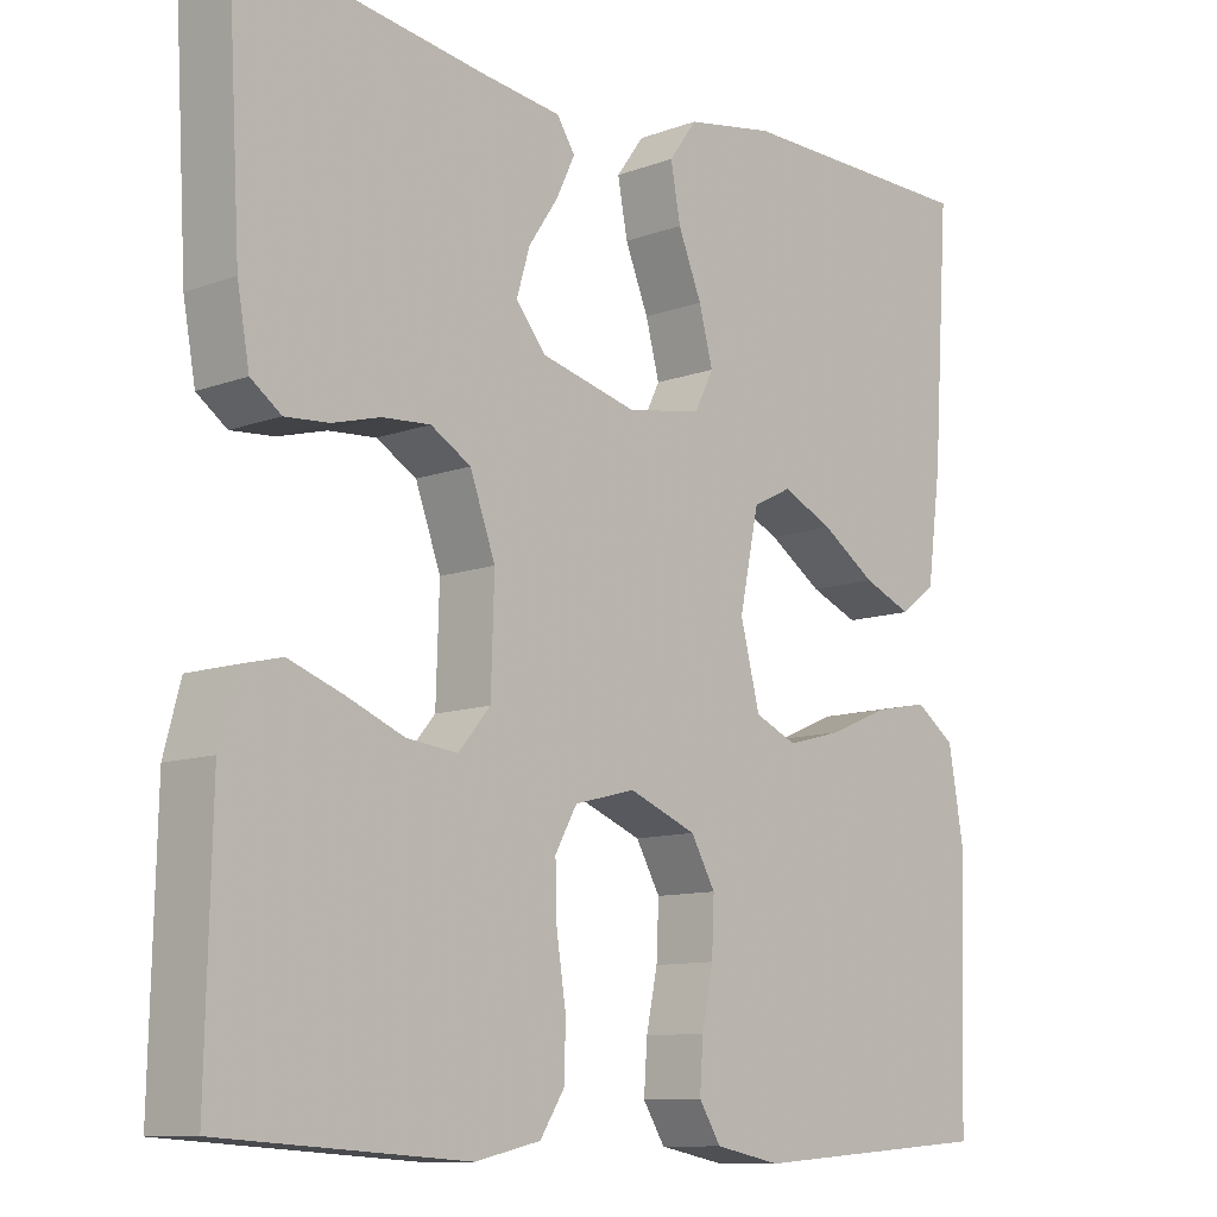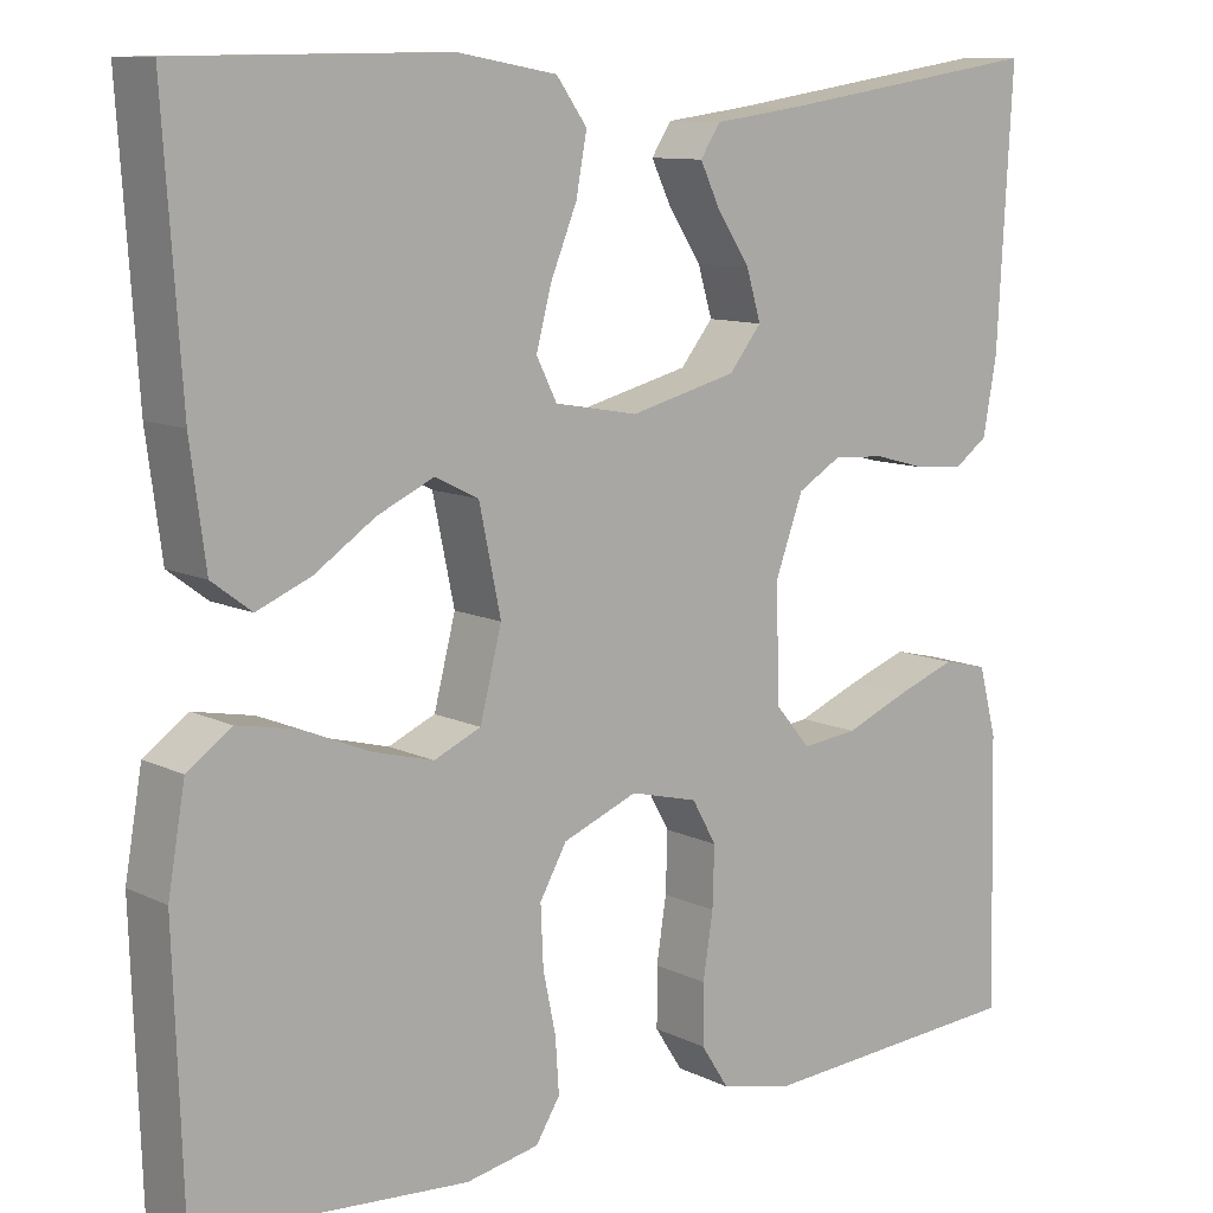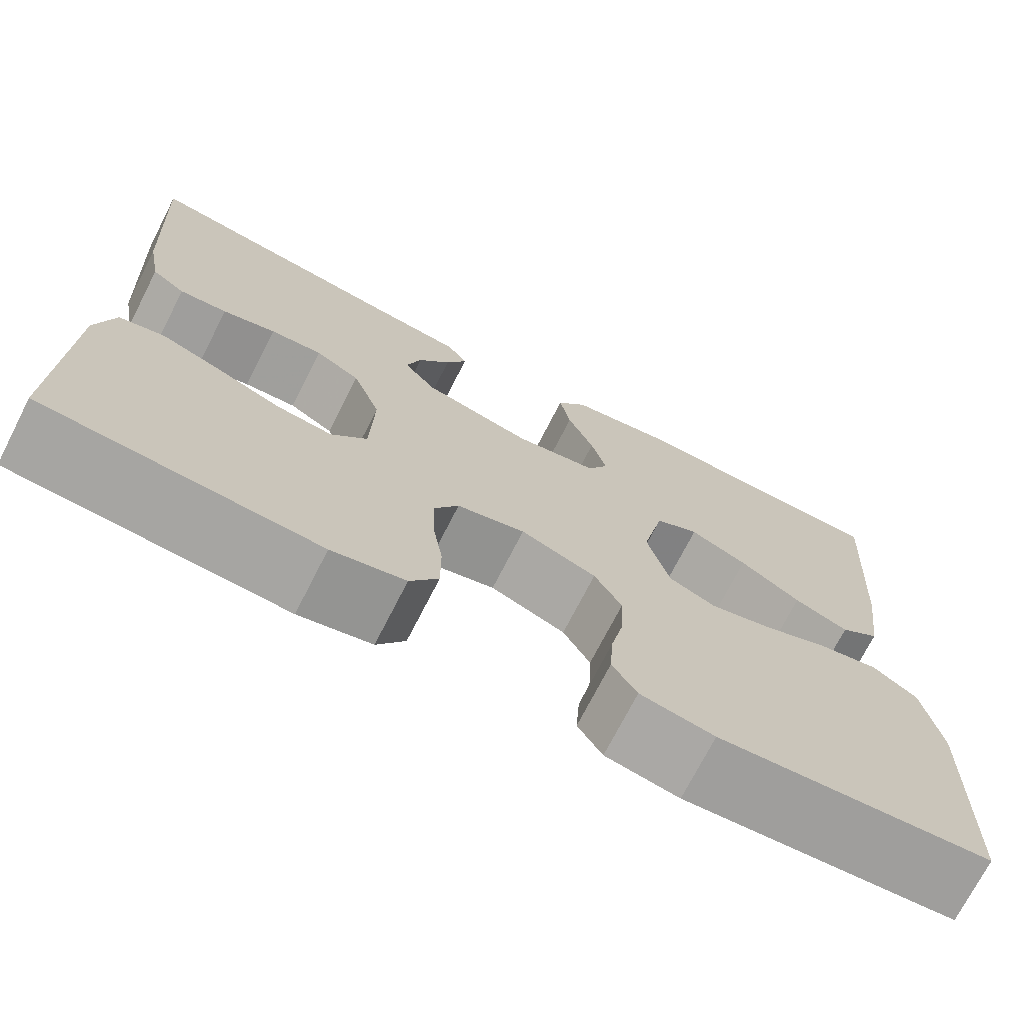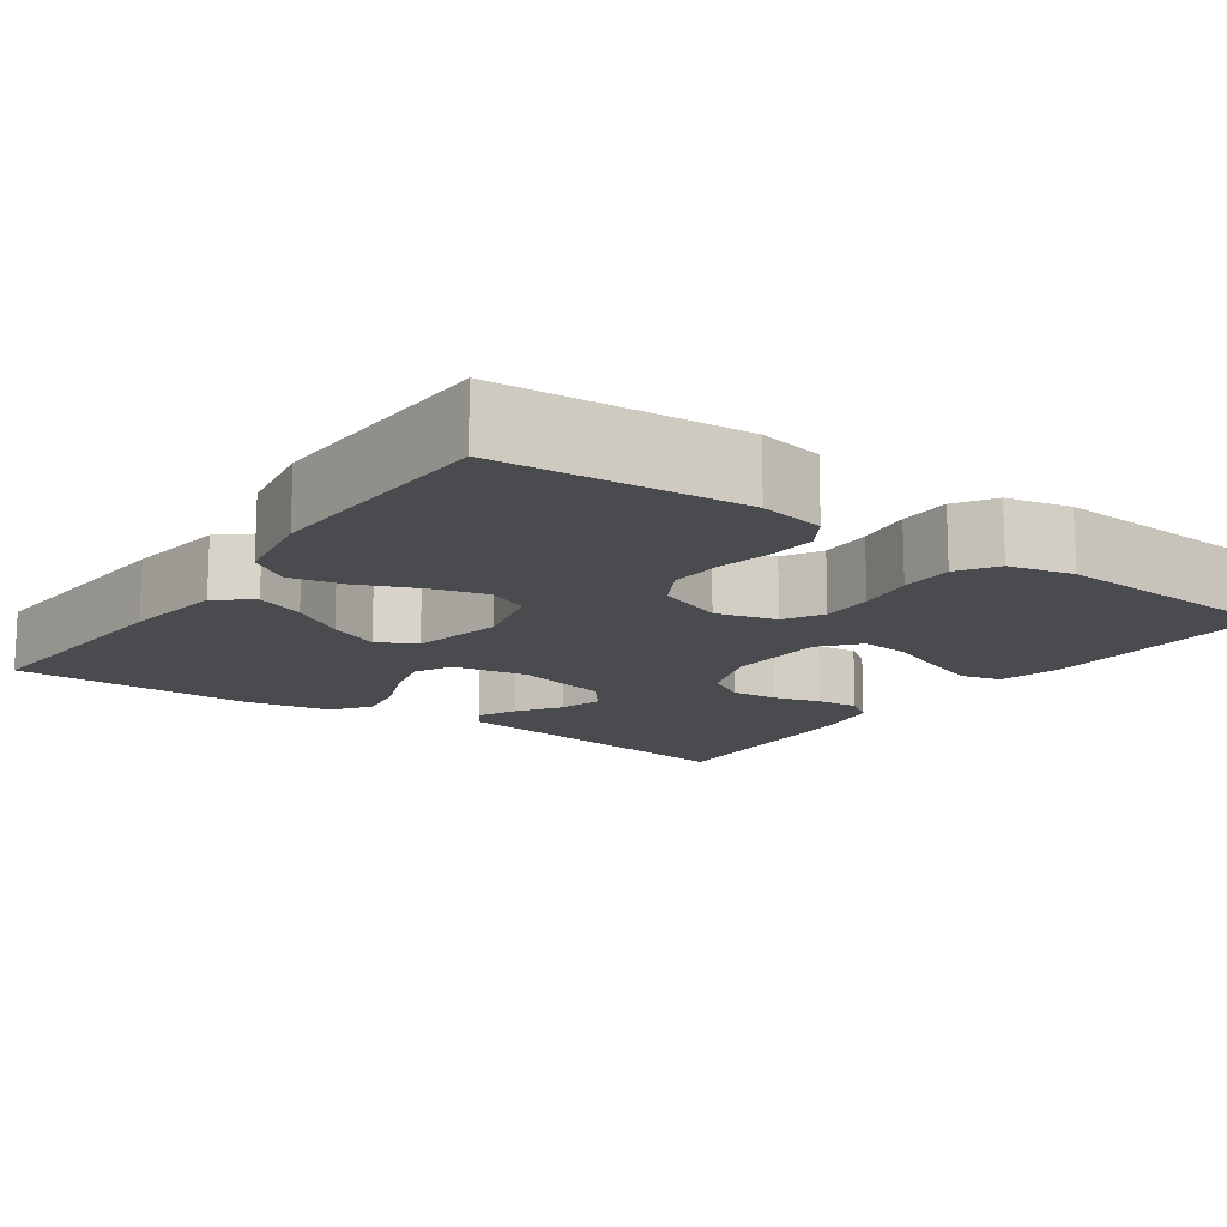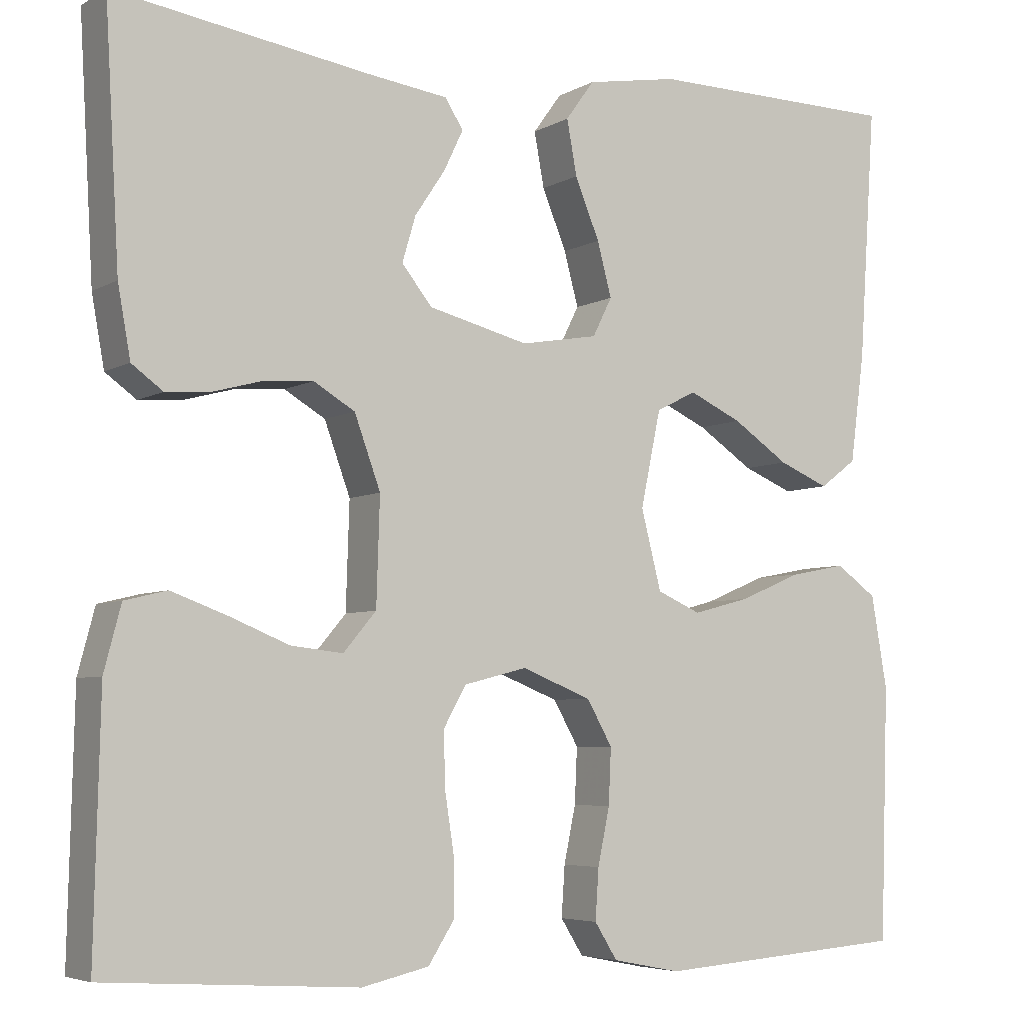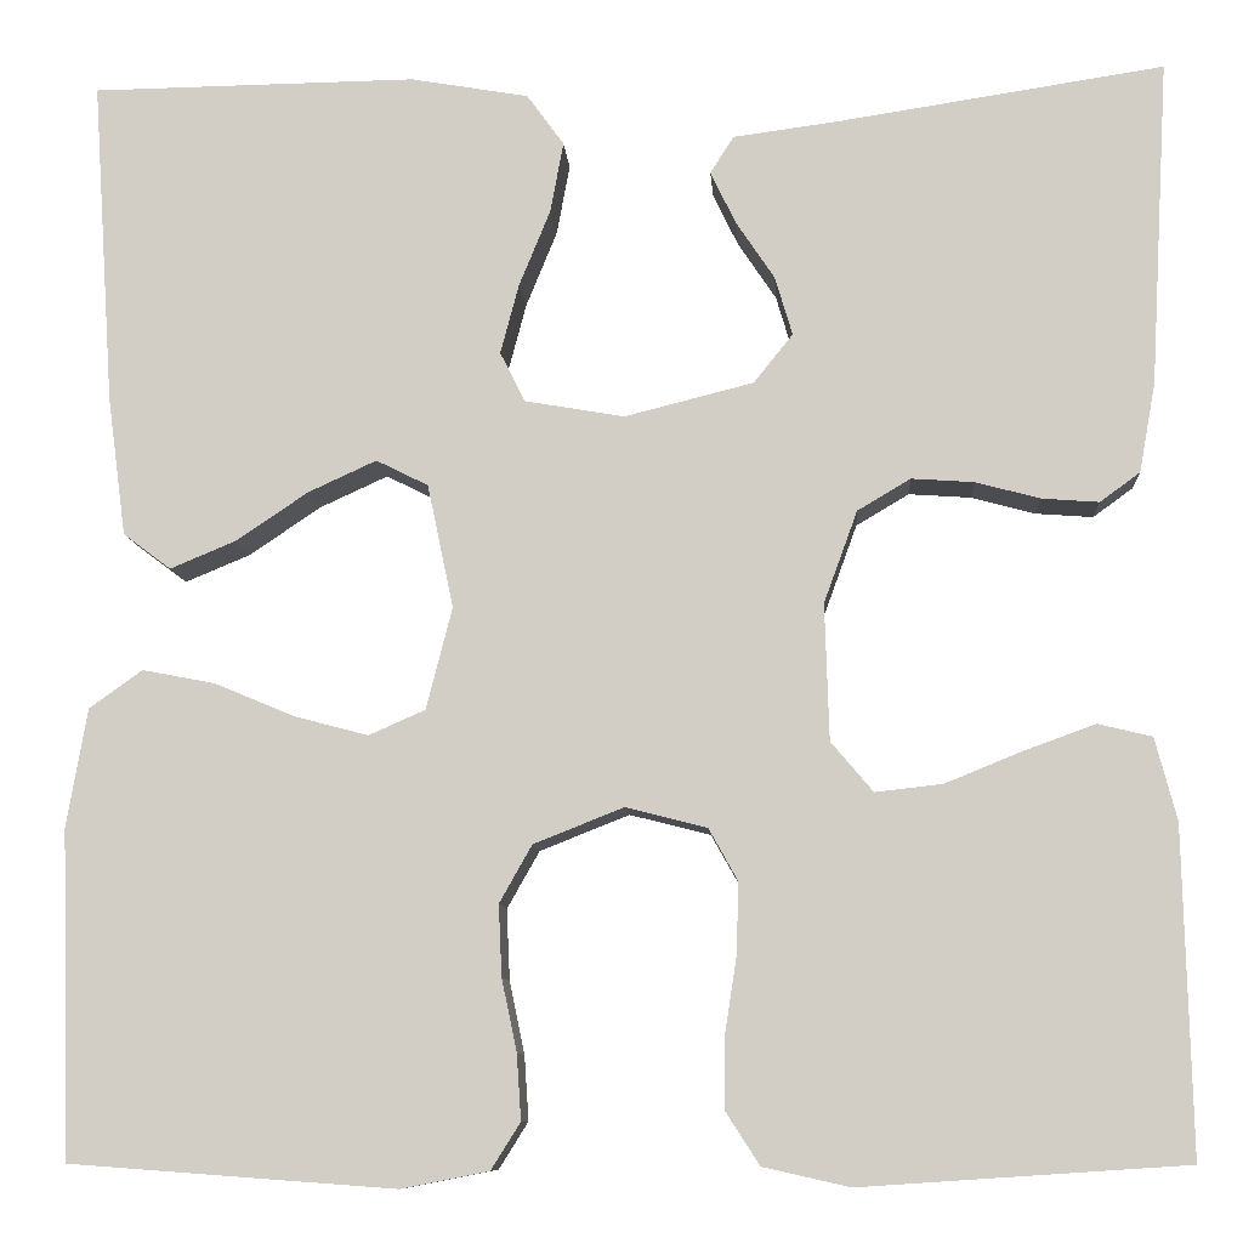
<metadata>
{"format":"obj","ext":"obj","renderer":"f3d","projection":"perspective","resolution":1024,"background":"white","views":[{"elev":-10.5,"azim":-47.1,"up":"+Z"},{"elev":10.4,"azim":140.5,"up":"+Z"},{"elev":-72.6,"azim":-27.1,"up":"+Z"},{"elev":-14.1,"azim":144.9,"up":"+Y"},{"elev":-5.3,"azim":-31.3,"up":"+Z"},{"elev":-9.3,"azim":-176.2,"up":"+Z"}]}
</metadata>
<code>
v 0.5 0.07 -0.5
v 0.2 0.07 -0.522
v 0.119 0.07 -0.506
v 0.092 0.07 -0.463
v 0.096 0.07 -0.403
v 0.11 0.07 -0.336
v 0.113 0.07 -0.27
v 0.083 0.07 -0.217
v 0 0.07 -0.184
v -0.075 0.07 -0.203
v -0.102 0.07 -0.251
v -0.1 0.07 -0.317
v -0.089 0.07 -0.388
v -0.089 0.07 -0.454
v -0.12 0.07 -0.502
v -0.2 0.07 -0.52
v -0.5 0.07 -0.5
v -0.493 0.07 -0.2
v -0.473 0.07 -0.124
v -0.423 0.07 -0.112
v -0.357 0.07 -0.136
v -0.286 0.07 -0.165
v -0.224 0.07 -0.172
v -0.185 0.07 -0.126
v -0.181 0.07 0
v -0.212 0.07 0.085
v -0.261 0.07 0.114
v -0.319 0.07 0.11
v -0.378 0.07 0.094
v -0.431 0.07 0.09
v -0.468 0.07 0.117
v -0.483 0.07 0.2
v -0.5 0.07 0.5
v -0.2 0.07 0.454
v -0.102 0.07 0.441
v -0.08 0.07 0.407
v -0.103 0.07 0.359
v -0.139 0.07 0.305
v -0.155 0.07 0.251
v -0.119 0.07 0.206
v 0 0.07 0.176
v 0.092 0.07 0.192
v 0.115 0.07 0.238
v 0.098 0.07 0.302
v 0.069 0.07 0.373
v 0.057 0.07 0.438
v 0.091 0.07 0.485
v 0.2 0.07 0.504
v 0.5 0.07 0.5
v 0.48 0.07 0.2
v 0.463 0.07 0.072
v 0.419 0.07 0.039
v 0.359 0.07 0.064
v 0.292 0.07 0.109
v 0.229 0.07 0.138
v 0.181 0.07 0.114
v 0.157 0.07 0
v 0.181 0.07 -0.094
v 0.233 0.07 -0.117
v 0.301 0.07 -0.099
v 0.375 0.07 -0.068
v 0.442 0.07 -0.055
v 0.491 0.07 -0.09
v 0.51 0.07 -0.2
v 0.5 0 -0.5
v 0.2 0 -0.522
v 0.119 0 -0.506
v 0.092 0 -0.463
v 0.096 0 -0.403
v 0.11 0 -0.336
v 0.113 0 -0.27
v 0.083 0 -0.217
v 0 0 -0.184
v -0.075 0 -0.203
v -0.102 0 -0.251
v -0.1 0 -0.317
v -0.089 0 -0.388
v -0.089 0 -0.454
v -0.12 0 -0.502
v -0.2 0 -0.52
v -0.5 0 -0.5
v -0.493 0 -0.2
v -0.473 0 -0.124
v -0.423 0 -0.112
v -0.357 0 -0.136
v -0.286 0 -0.165
v -0.224 0 -0.172
v -0.185 0 -0.126
v -0.181 0 0
v -0.212 0 0.085
v -0.261 0 0.114
v -0.319 0 0.11
v -0.378 0 0.094
v -0.431 0 0.09
v -0.468 0 0.117
v -0.483 0 0.2
v -0.5 0 0.5
v -0.2 0 0.454
v -0.102 0 0.441
v -0.08 0 0.407
v -0.103 0 0.359
v -0.139 0 0.305
v -0.155 0 0.251
v -0.119 0 0.206
v 0 0 0.176
v 0.092 0 0.192
v 0.115 0 0.238
v 0.098 0 0.302
v 0.069 0 0.373
v 0.057 0 0.438
v 0.091 0 0.485
v 0.2 0 0.504
v 0.5 0 0.5
v 0.48 0 0.2
v 0.463 0 0.072
v 0.419 0 0.039
v 0.359 0 0.064
v 0.292 0 0.109
v 0.229 0 0.138
v 0.181 0 0.114
v 0.157 0 0
v 0.181 0 -0.094
v 0.233 0 -0.117
v 0.301 0 -0.099
v 0.375 0 -0.068
v 0.442 0 -0.055
v 0.491 0 -0.09
v 0.51 0 -0.2
f 4 5 6
f 3 4 6
f 2 3 6
f 1 2 6
f 64 1 6
f 63 64 6
f 62 63 6
f 61 62 6
f 60 61 6
f 59 60 6 7
f 58 59 7 8
f 57 58 8 9
f 56 57 9 10
f 52 53 54
f 51 52 54
f 50 51 54
f 49 50 54
f 48 49 54
f 47 48 54
f 46 47 54
f 45 46 54
f 44 45 54
f 43 44 54 55
f 42 43 55 56
f 36 37 38
f 35 36 38
f 34 35 38
f 34 38 39
f 33 34 39
f 32 33 39
f 31 32 39
f 30 31 39
f 29 30 39
f 28 29 39
f 27 28 39 40
f 20 21 22
f 19 20 22
f 18 19 22
f 17 18 22
f 16 17 22
f 15 16 22
f 14 15 22
f 13 14 22
f 12 13 22
f 11 12 22 23
f 10 11 23 24
f 10 24 25
f 56 10 25
f 42 56 25
f 41 42 25
f 26 27 40 41
f 25 26 41
f 70 69 68
f 70 68 67
f 70 67 66
f 70 66 65
f 70 65 128
f 70 128 127
f 70 127 126
f 70 126 125
f 70 125 124
f 71 70 124 123
f 72 71 123 122
f 73 72 122 121
f 74 73 121 120
f 118 117 116
f 118 116 115
f 118 115 114
f 118 114 113
f 118 113 112
f 118 112 111
f 118 111 110
f 118 110 109
f 118 109 108
f 119 118 108 107
f 120 119 107 106
f 102 101 100
f 102 100 99
f 102 99 98
f 103 102 98
f 103 98 97
f 103 97 96
f 103 96 95
f 103 95 94
f 103 94 93
f 103 93 92
f 104 103 92 91
f 86 85 84
f 86 84 83
f 86 83 82
f 86 82 81
f 86 81 80
f 86 80 79
f 86 79 78
f 86 78 77
f 86 77 76
f 87 86 76 75
f 88 87 75 74
f 89 88 74
f 89 74 120
f 89 120 106
f 89 106 105
f 105 104 91 90
f 105 90 89
f 1 65 66 2
f 2 66 67 3
f 3 67 68 4
f 4 68 69 5
f 5 69 70 6
f 6 70 71 7
f 7 71 72 8
f 8 72 73 9
f 9 73 74 10
f 10 74 75 11
f 11 75 76 12
f 12 76 77 13
f 13 77 78 14
f 14 78 79 15
f 15 79 80 16
f 16 80 81 17
f 17 81 82 18
f 18 82 83 19
f 19 83 84 20
f 20 84 85 21
f 21 85 86 22
f 22 86 87 23
f 23 87 88 24
f 24 88 89 25
f 25 89 90 26
f 26 90 91 27
f 27 91 92 28
f 28 92 93 29
f 29 93 94 30
f 30 94 95 31
f 31 95 96 32
f 32 96 97 33
f 33 97 98 34
f 34 98 99 35
f 35 99 100 36
f 36 100 101 37
f 37 101 102 38
f 38 102 103 39
f 39 103 104 40
f 40 104 105 41
f 41 105 106 42
f 42 106 107 43
f 43 107 108 44
f 44 108 109 45
f 45 109 110 46
f 46 110 111 47
f 47 111 112 48
f 48 112 113 49
f 49 113 114 50
f 50 114 115 51
f 51 115 116 52
f 52 116 117 53
f 53 117 118 54
f 54 118 119 55
f 55 119 120 56
f 56 120 121 57
f 57 121 122 58
f 58 122 123 59
f 59 123 124 60
f 60 124 125 61
f 61 125 126 62
f 62 126 127 63
f 63 127 128 64
f 64 128 65 1

</code>
